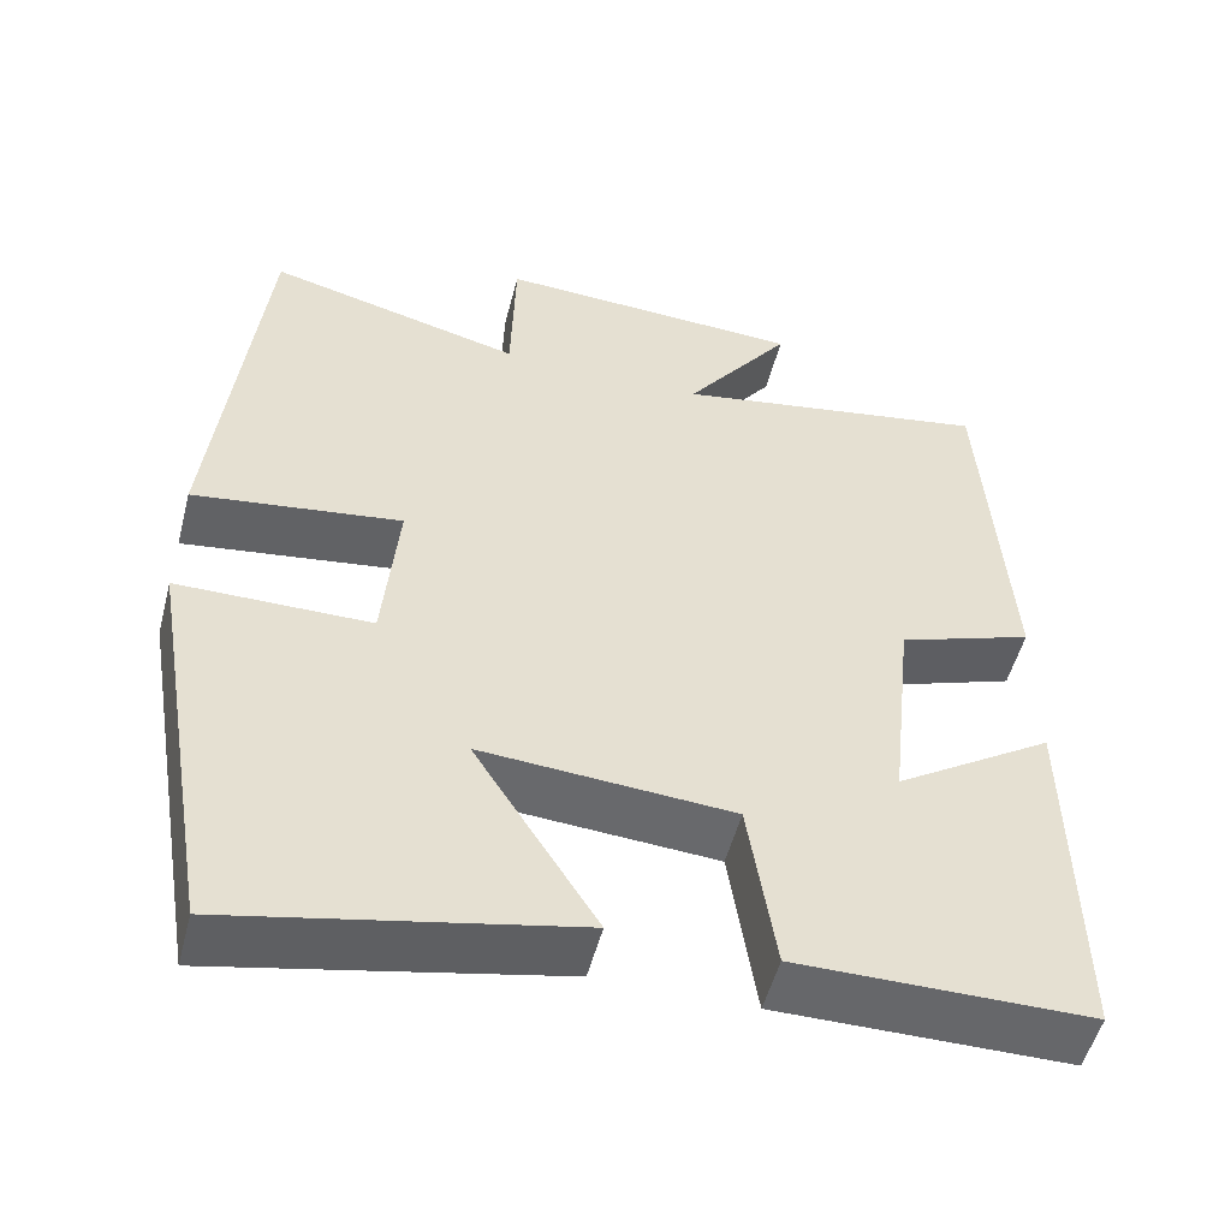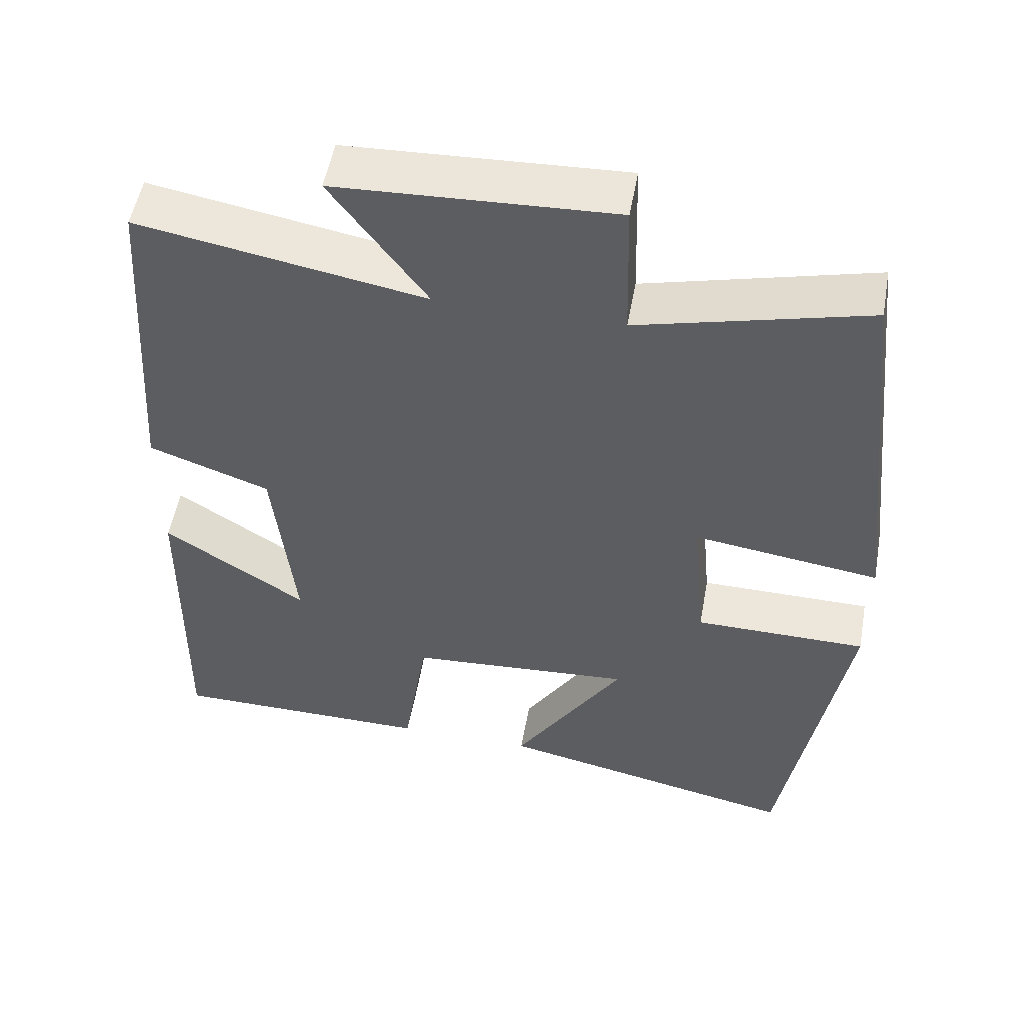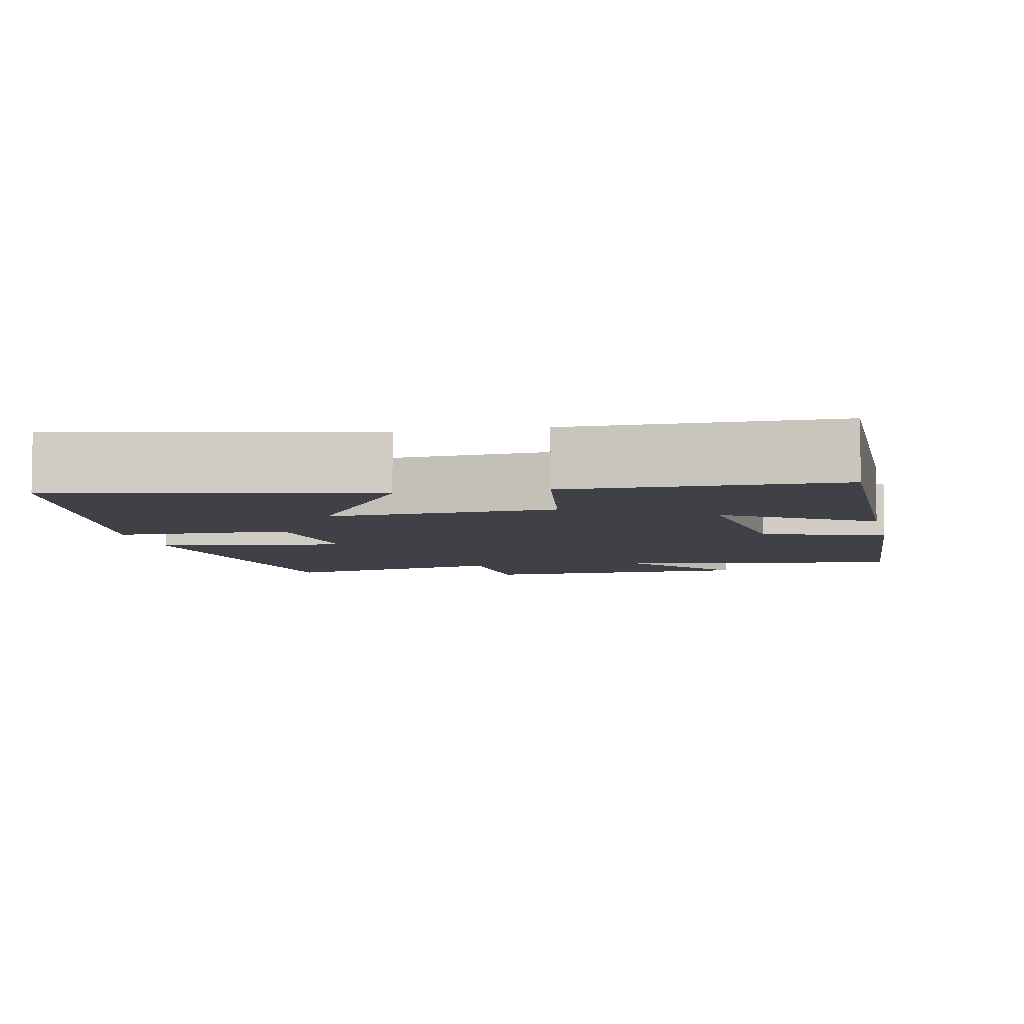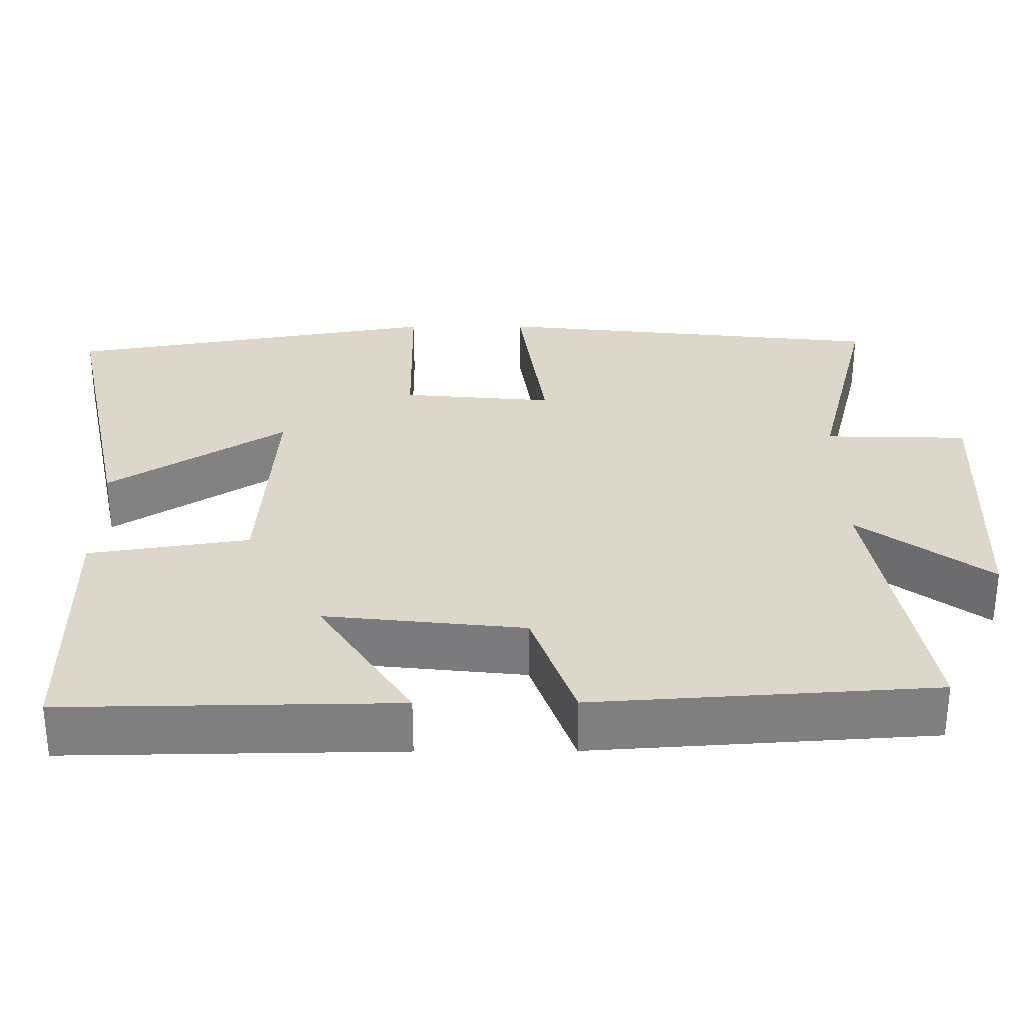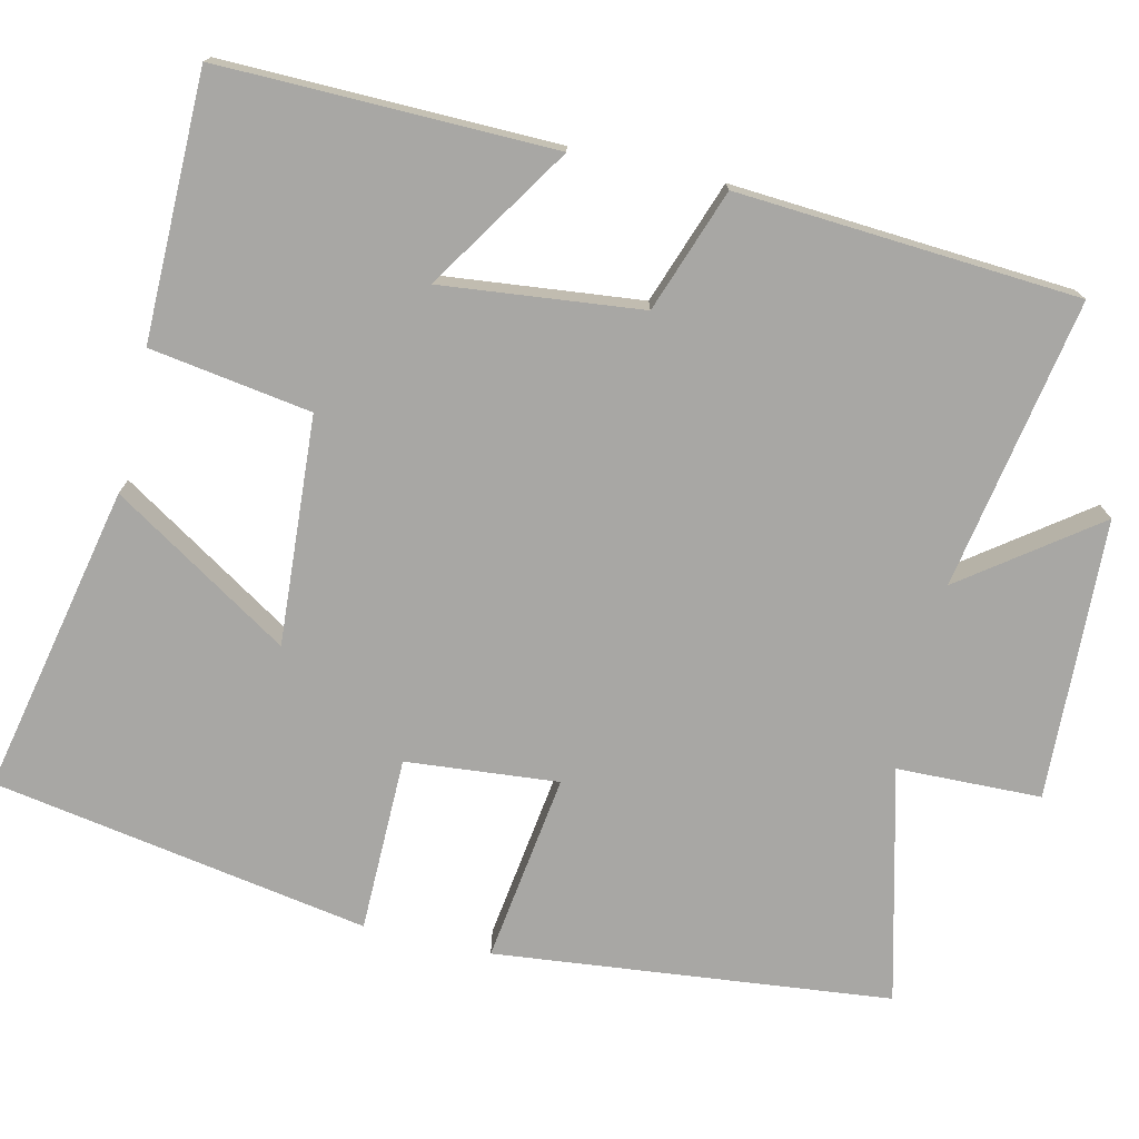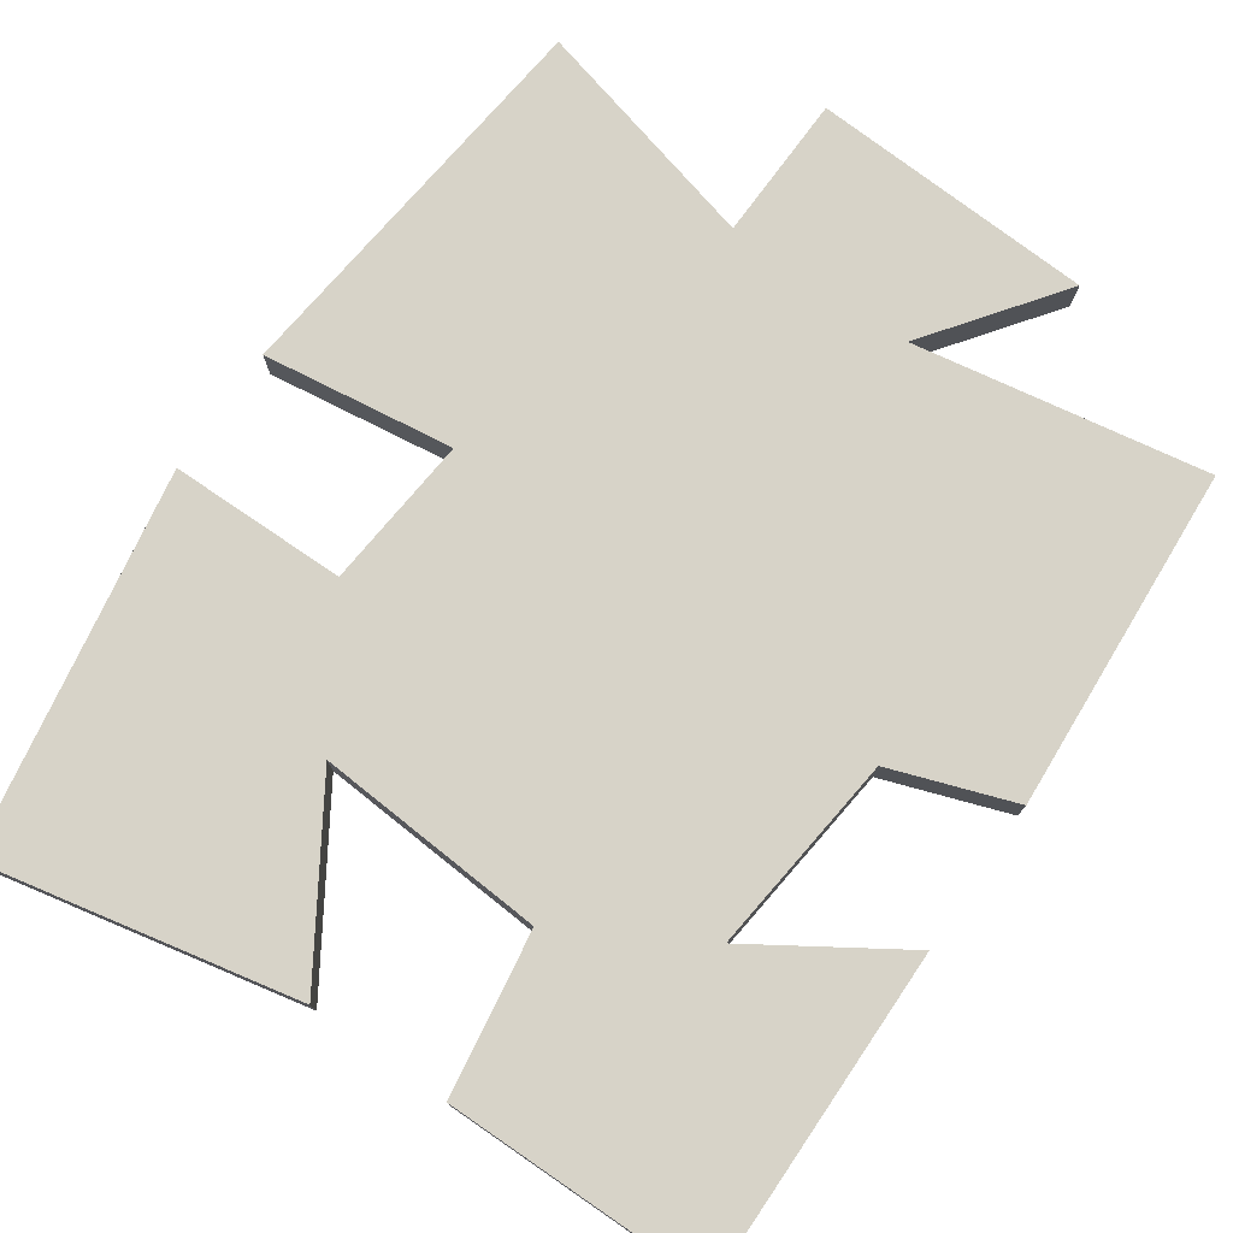
<metadata>
{"format":"obj","ext":"obj","renderer":"f3d","projection":"perspective","resolution":1024,"background":"white","views":[{"elev":-52.2,"azim":165.5,"up":"+Z"},{"elev":52.4,"azim":10.2,"up":"+Z"},{"elev":-6.0,"azim":-168.0,"up":"+Y"},{"elev":30.6,"azim":-90.3,"up":"+Y"},{"elev":-74.6,"azim":-103.1,"up":"+Y"},{"elev":76.6,"azim":-145.2,"up":"+Y"}]}
</metadata>
<code>
v 0.445 0.07 0.576
v 0.5 0.07 0.066
v 0.256 0.07 0.1
v 0.274 0.07 -0.096
v 0.5 0.07 -0.098
v 0.417 0.07 -0.584
v 0.018 0.07 -0.5
v 0.162 0.07 -0.272
v -0.132 0.07 -0.292
v -0.164 0.07 -0.5
v -0.506 0.07 -0.498
v -0.5 0.07 -0.068
v -0.314 0.07 -0.188
v -0.342 0.07 0.07
v -0.5 0.07 0.126
v -0.471 0.07 0.566
v -0.097 0.07 0.5
v -0.222 0.07 0.67
v 0.14 0.07 0.686
v 0.145 0.07 0.5
v 0.445 0 0.576
v 0.5 0 0.066
v 0.256 0 0.1
v 0.274 0 -0.096
v 0.5 0 -0.098
v 0.417 0 -0.584
v 0.018 0 -0.5
v 0.162 0 -0.272
v -0.132 0 -0.292
v -0.164 0 -0.5
v -0.506 0 -0.498
v -0.5 0 -0.068
v -0.314 0 -0.188
v -0.342 0 0.07
v -0.5 0 0.126
v -0.471 0 0.566
v -0.097 0 0.5
v -0.222 0 0.67
v 0.14 0 0.686
v 0.145 0 0.5
f 17 18 19 20
f 14 15 16 17
f 13 14 17 20
f 10 11 12 13
f 9 10 13
f 8 9 13 20
f 6 7 8
f 5 6 8
f 4 5 8
f 3 4 8 20
f 1 2 3 20
f 40 39 38 37
f 37 36 35 34
f 40 37 34 33
f 33 32 31 30
f 33 30 29
f 40 33 29 28
f 28 27 26
f 28 26 25
f 28 25 24
f 40 28 24 23
f 40 23 22 21
f 1 21 22 2
f 2 22 23 3
f 3 23 24 4
f 4 24 25 5
f 5 25 26 6
f 6 26 27 7
f 7 27 28 8
f 8 28 29 9
f 9 29 30 10
f 10 30 31 11
f 11 31 32 12
f 12 32 33 13
f 13 33 34 14
f 14 34 35 15
f 15 35 36 16
f 16 36 37 17
f 17 37 38 18
f 18 38 39 19
f 19 39 40 20
f 20 40 21 1

</code>
